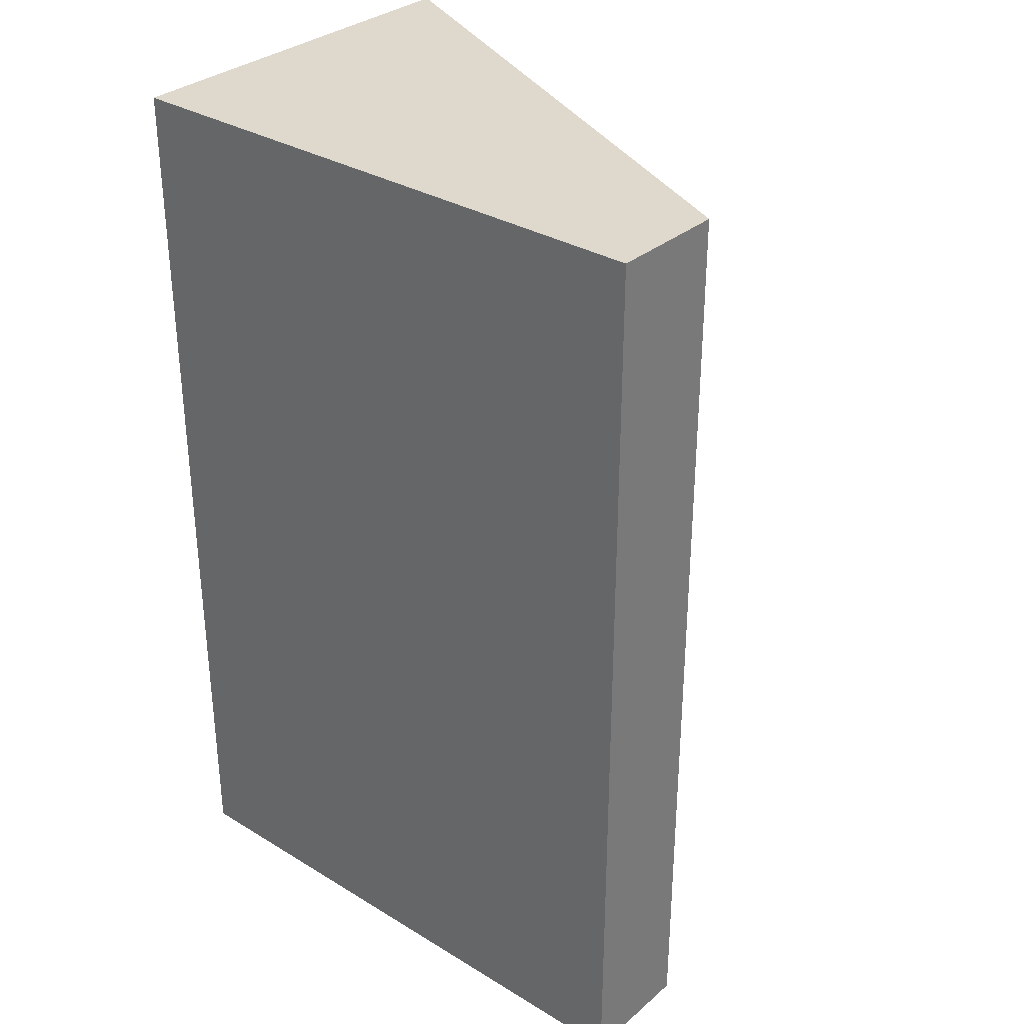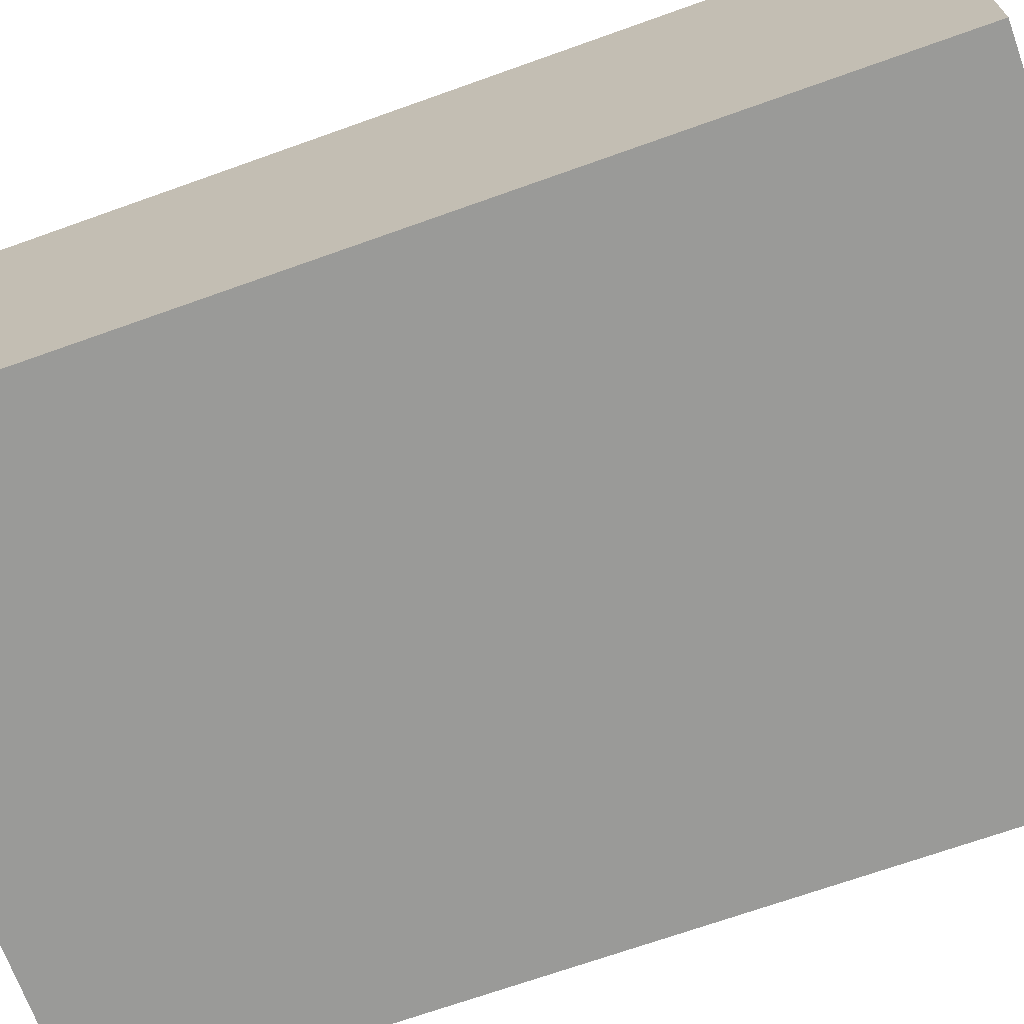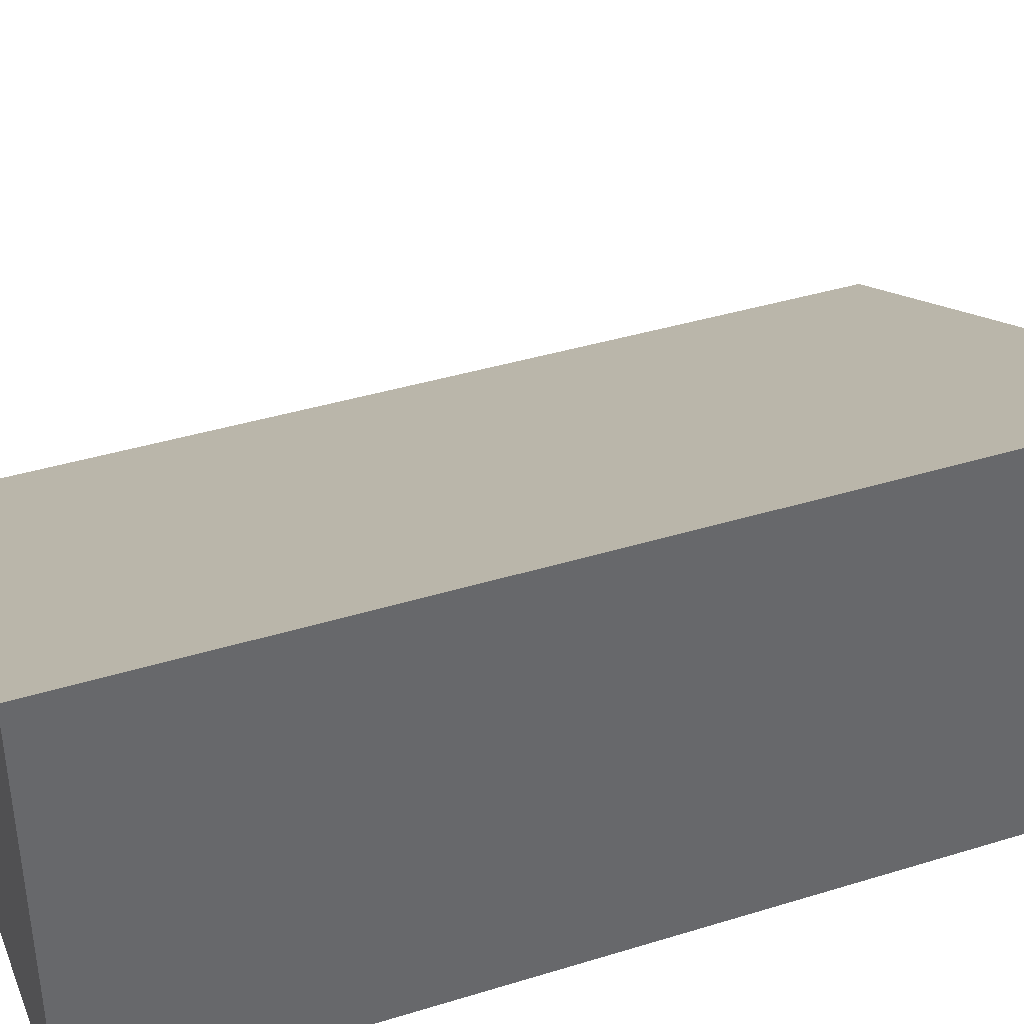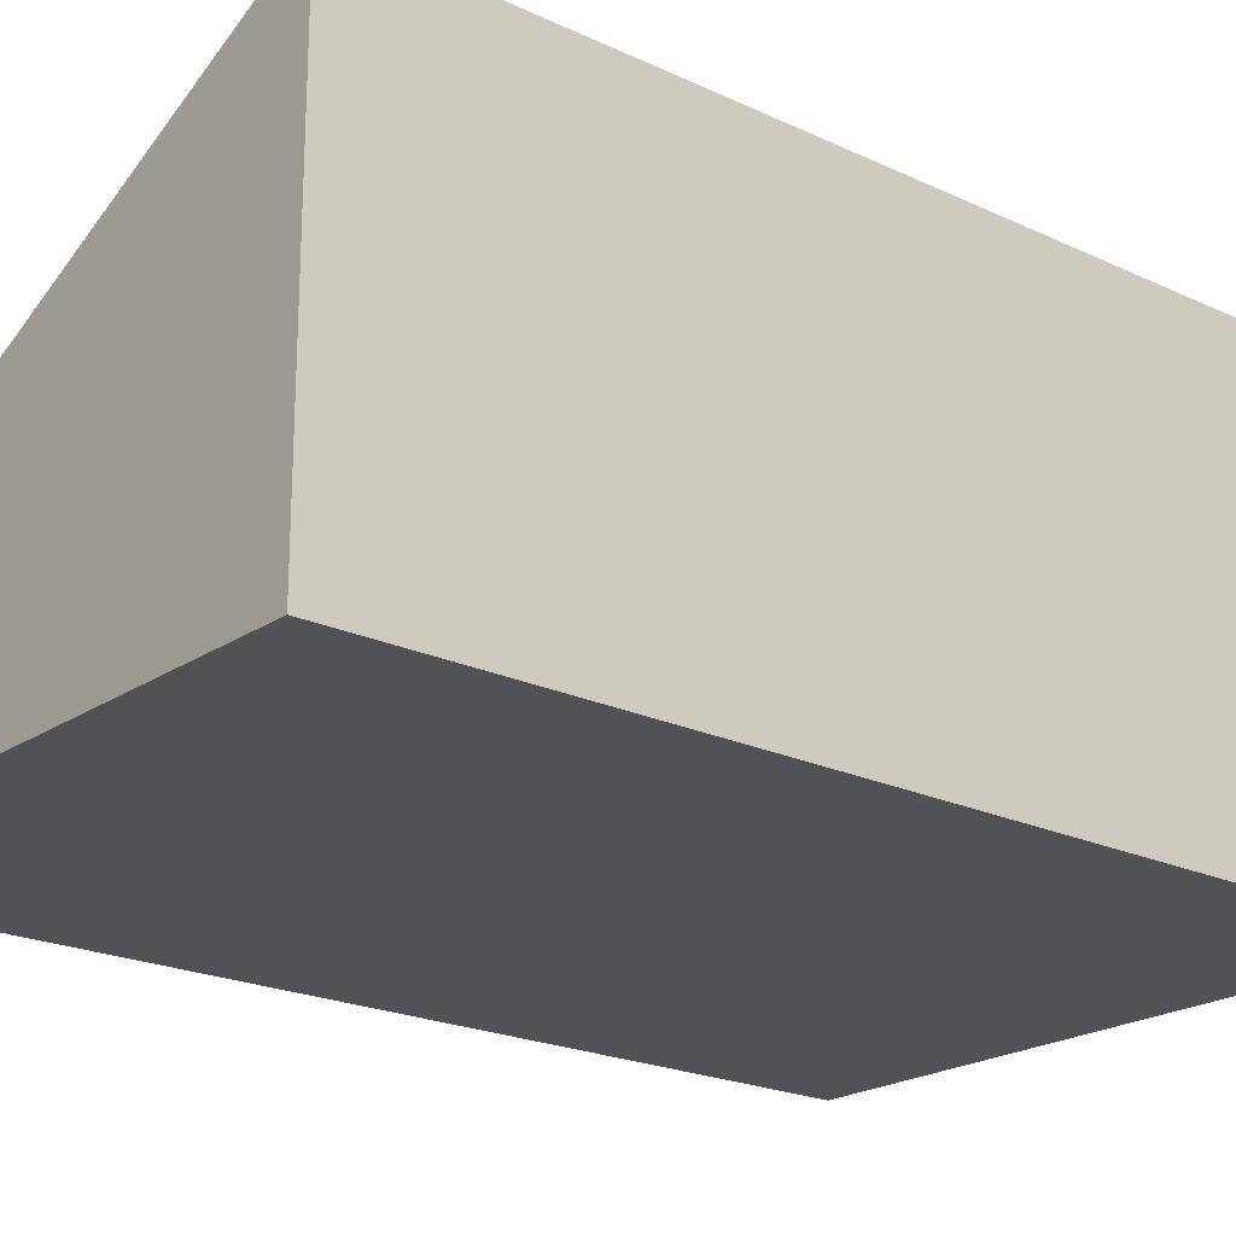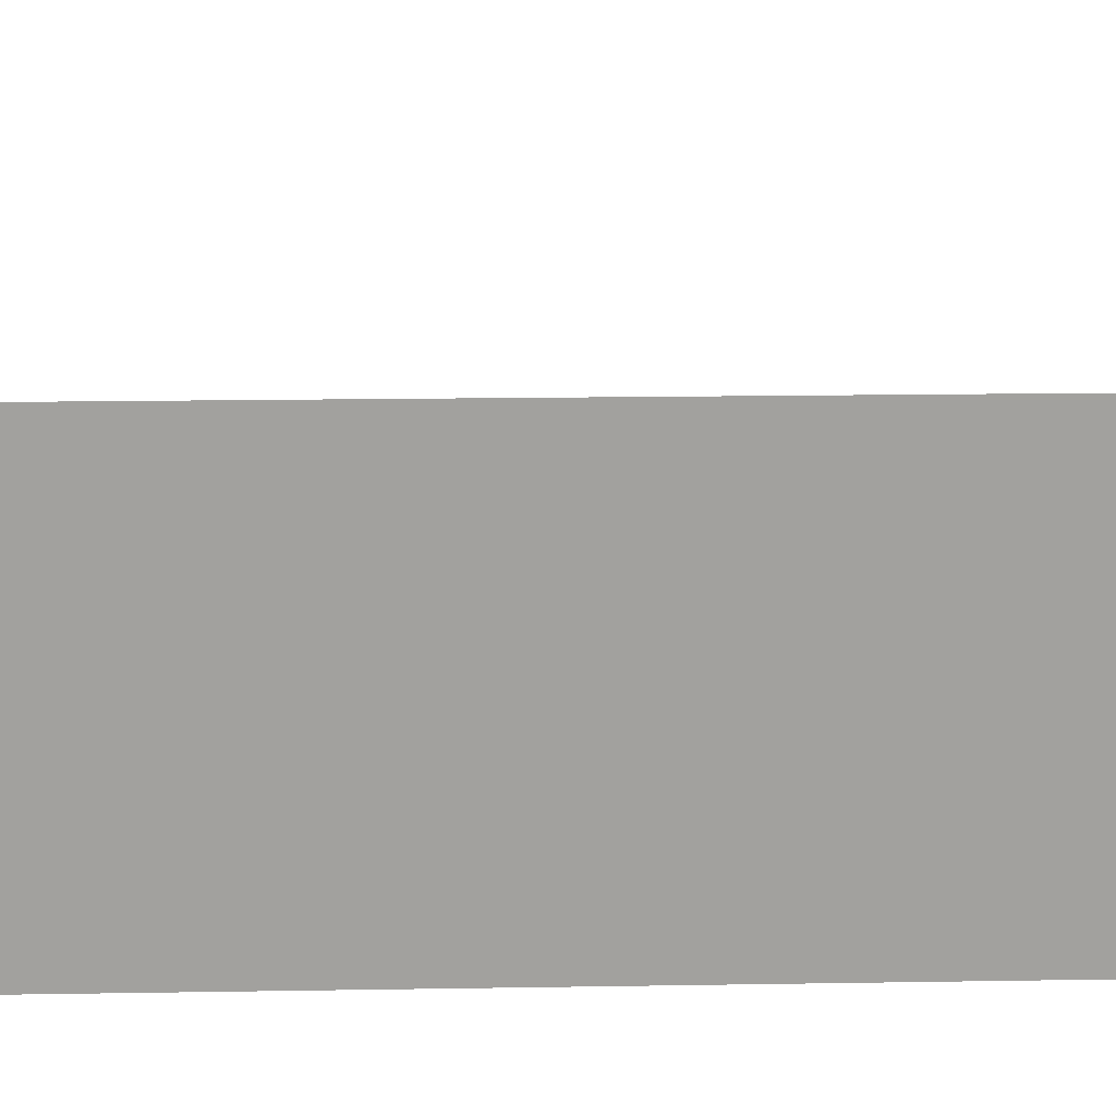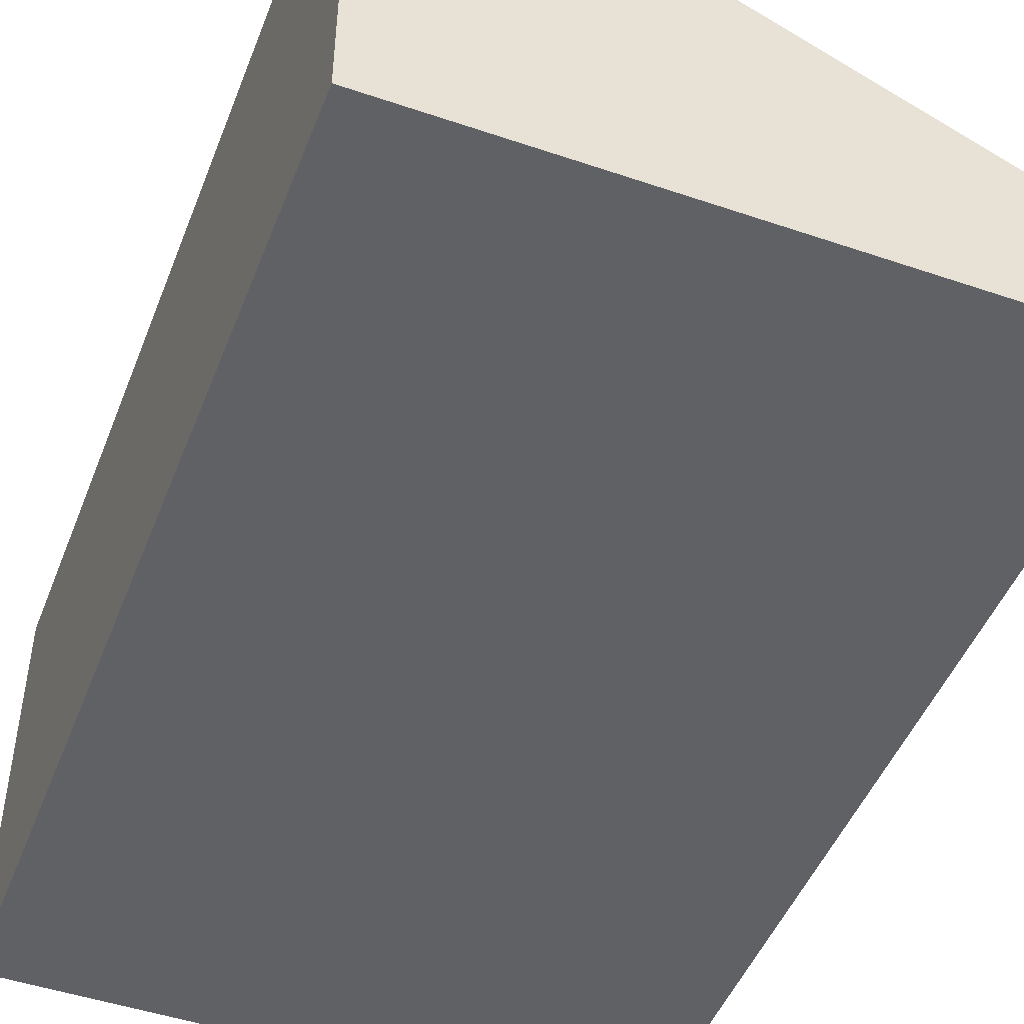
<metadata>
{"format":"obj","ext":"obj","renderer":"f3d","projection":"perspective","resolution":1024,"background":"white","views":[{"elev":32.2,"azim":40.3,"up":"+Z"},{"elev":-69.2,"azim":-70.3,"up":"+Y"},{"elev":38.9,"azim":-111.1,"up":"+Y"},{"elev":-21.2,"azim":-130.0,"up":"+Y"},{"elev":18.1,"azim":-91.8,"up":"+Y"},{"elev":-48.0,"azim":-20.9,"up":"+Y"}]}
</metadata>
<code>
g pb_Mesh298224
v -0.3636 0.5667 0
v -1 0.5666 0
v -0.3636 0.6946 0
v -1 0.5666 0
v -1 1 0
v -0.3636 0.6946 0
v -1 0.5666 0
v -1 0.5666 -0.9951
v -1 1 0
v -1 1 -0.9951
v -1 0.5666 -0.9951
v -0.3636 0.5667 -0.9951
v -1 1 -0.9951
v -0.3636 0.5667 -0.9951
v -0.3636 0.6946 -0.9951
v -1 1 -0.9951
v -0.3636 0.5667 -0.9951
v -0.3636 0.5667 0
v -0.3636 0.6946 -0.9951
v -0.3636 0.6946 0
v -0.3636 0.6946 0
v -1 1 0
v -0.3636 0.6946 -0.9951
v -1 1 -0.9951
v -0.3636 0.5667 -0.9951
v -1 0.5666 -0.9951
v -0.3636 0.5667 0
v -1 0.5666 0
g pb_Mesh298224_0
f 3 2 1
f 6 5 4
f 9 8 7
f 9 10 8
f 13 12 11
f 16 15 14
f 19 18 17
f 19 20 18
f 23 22 21
f 23 24 22
f 27 26 25
f 27 28 26

</code>
